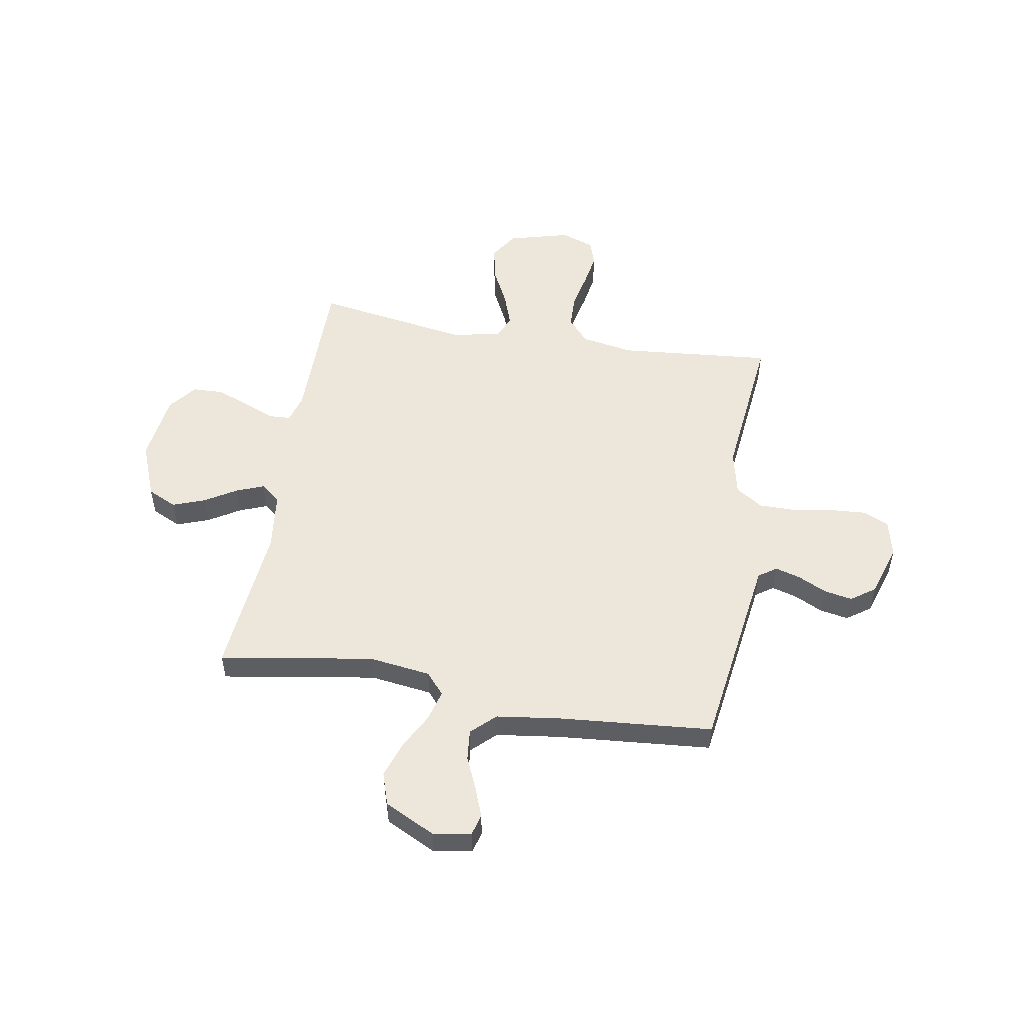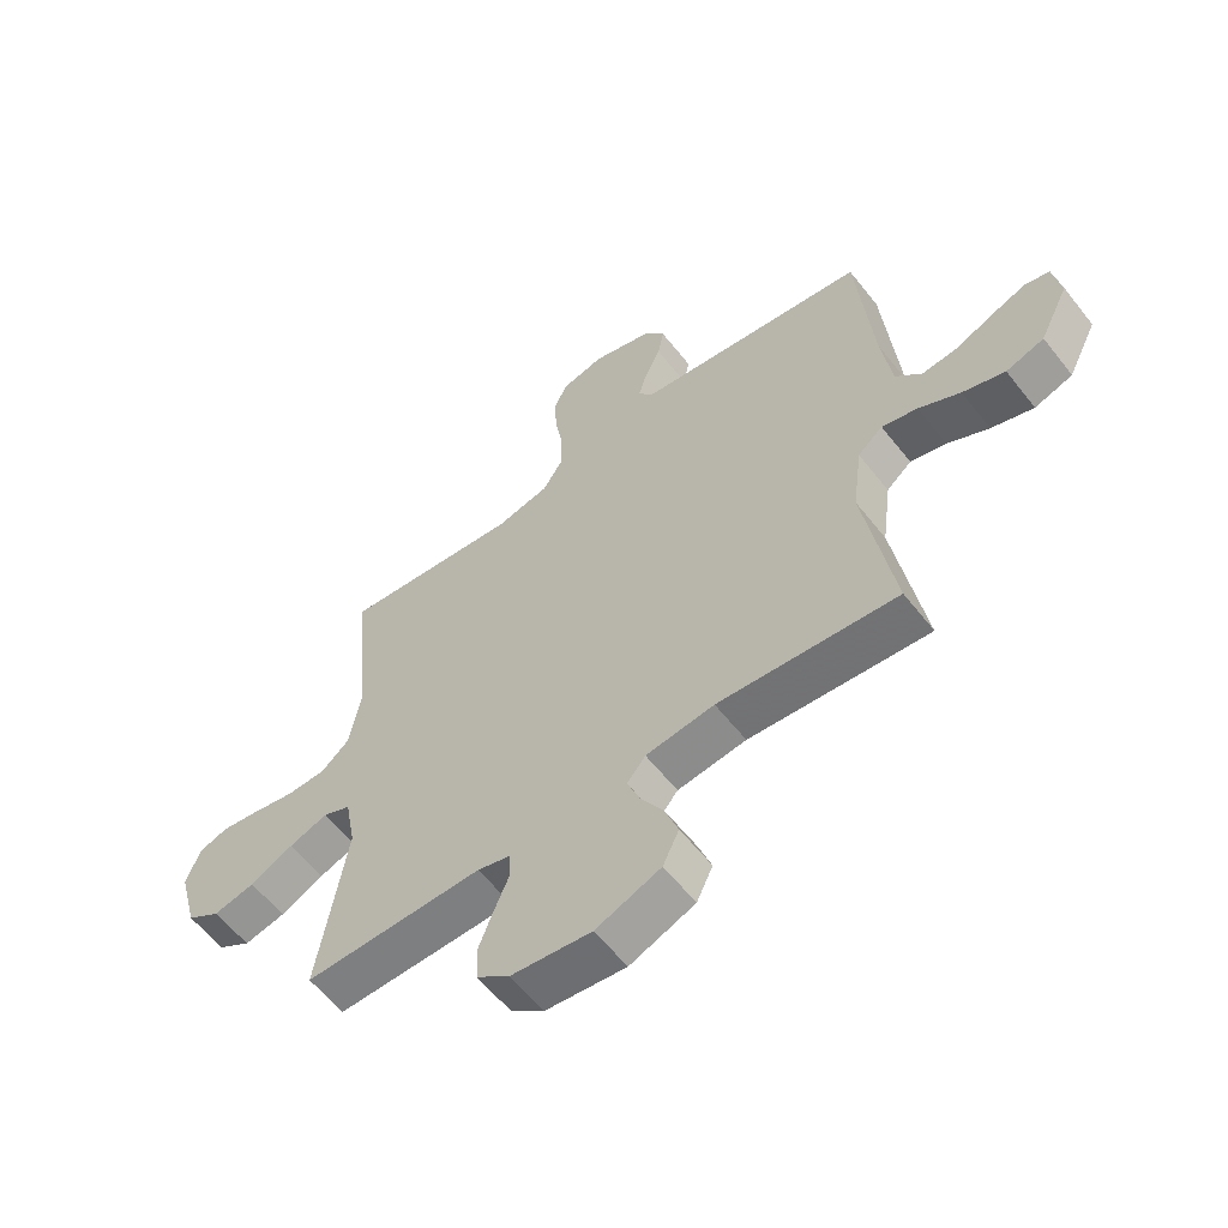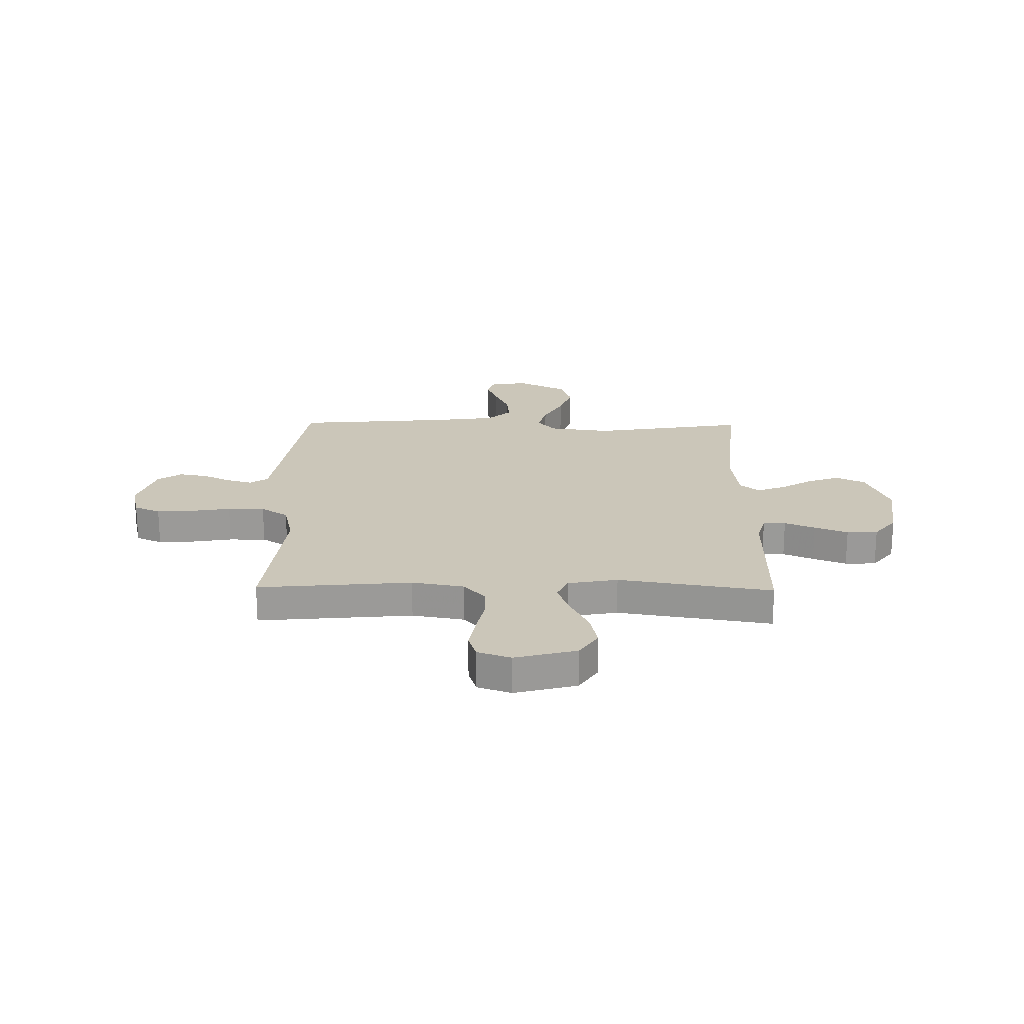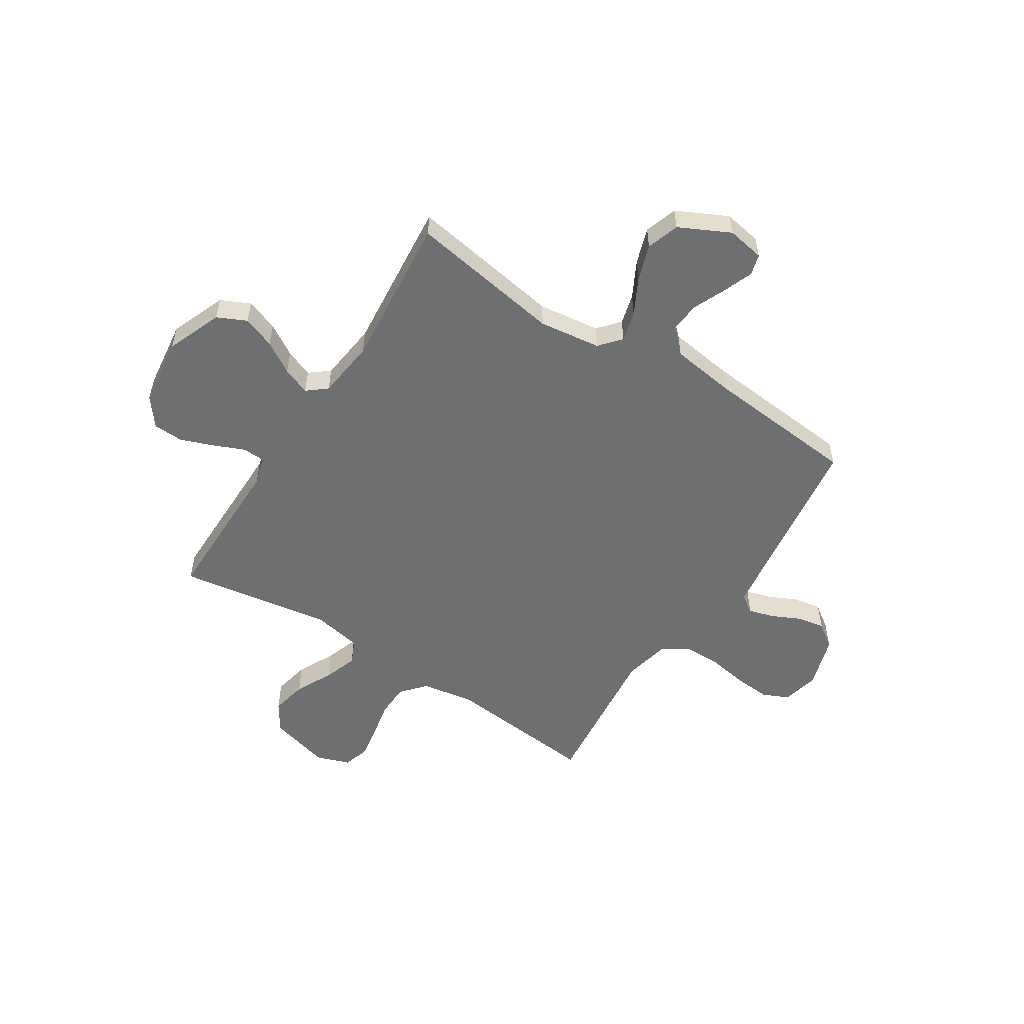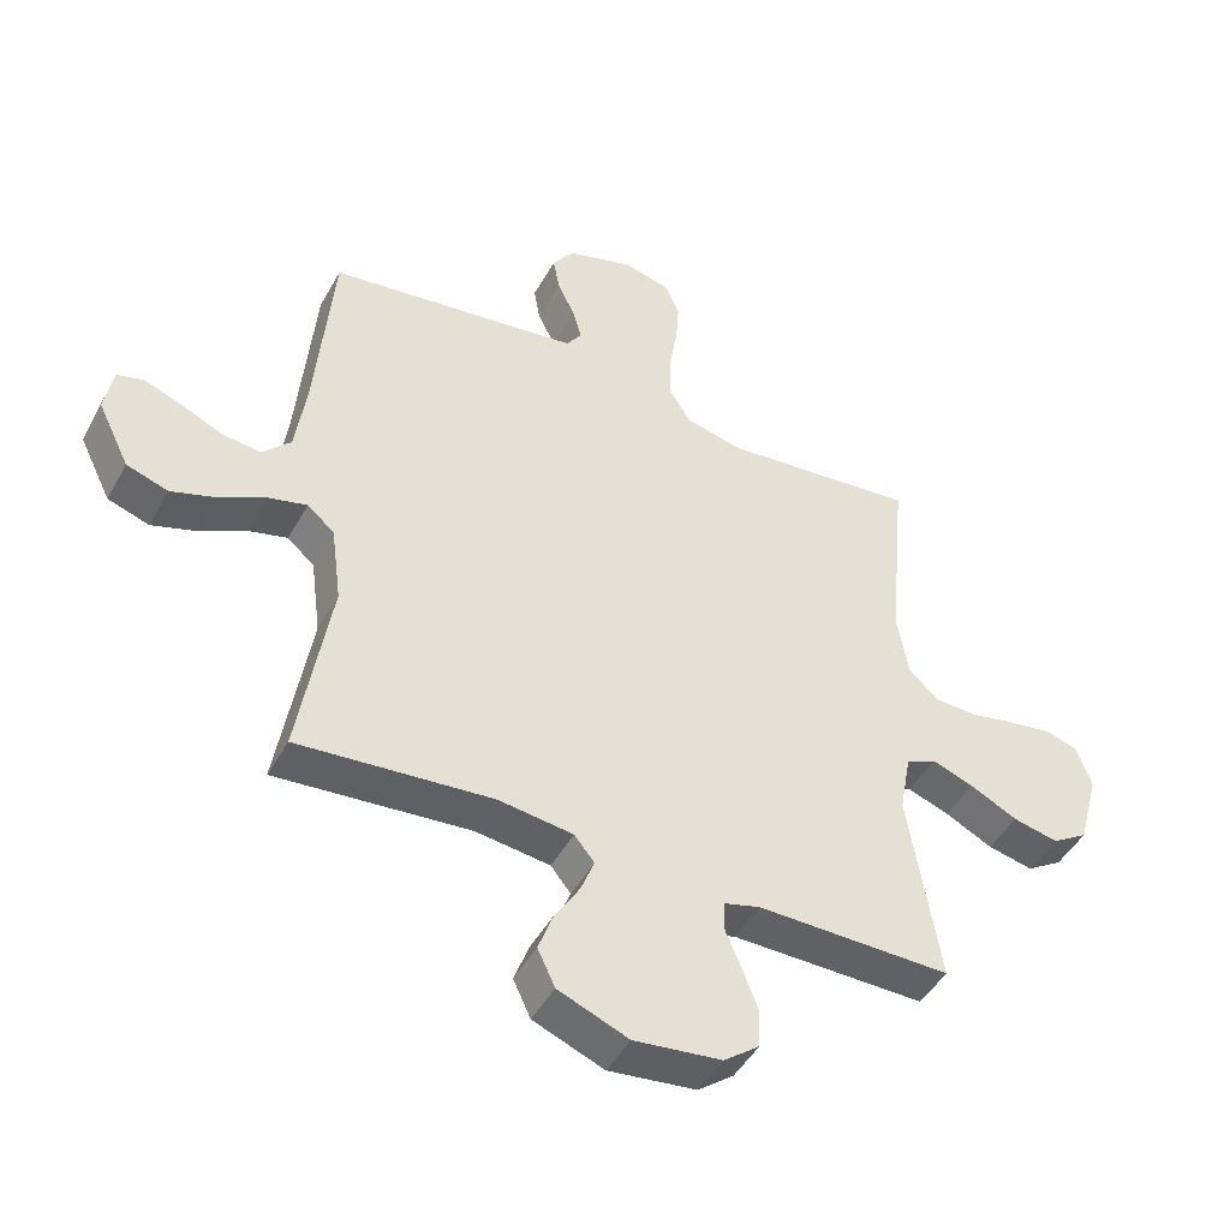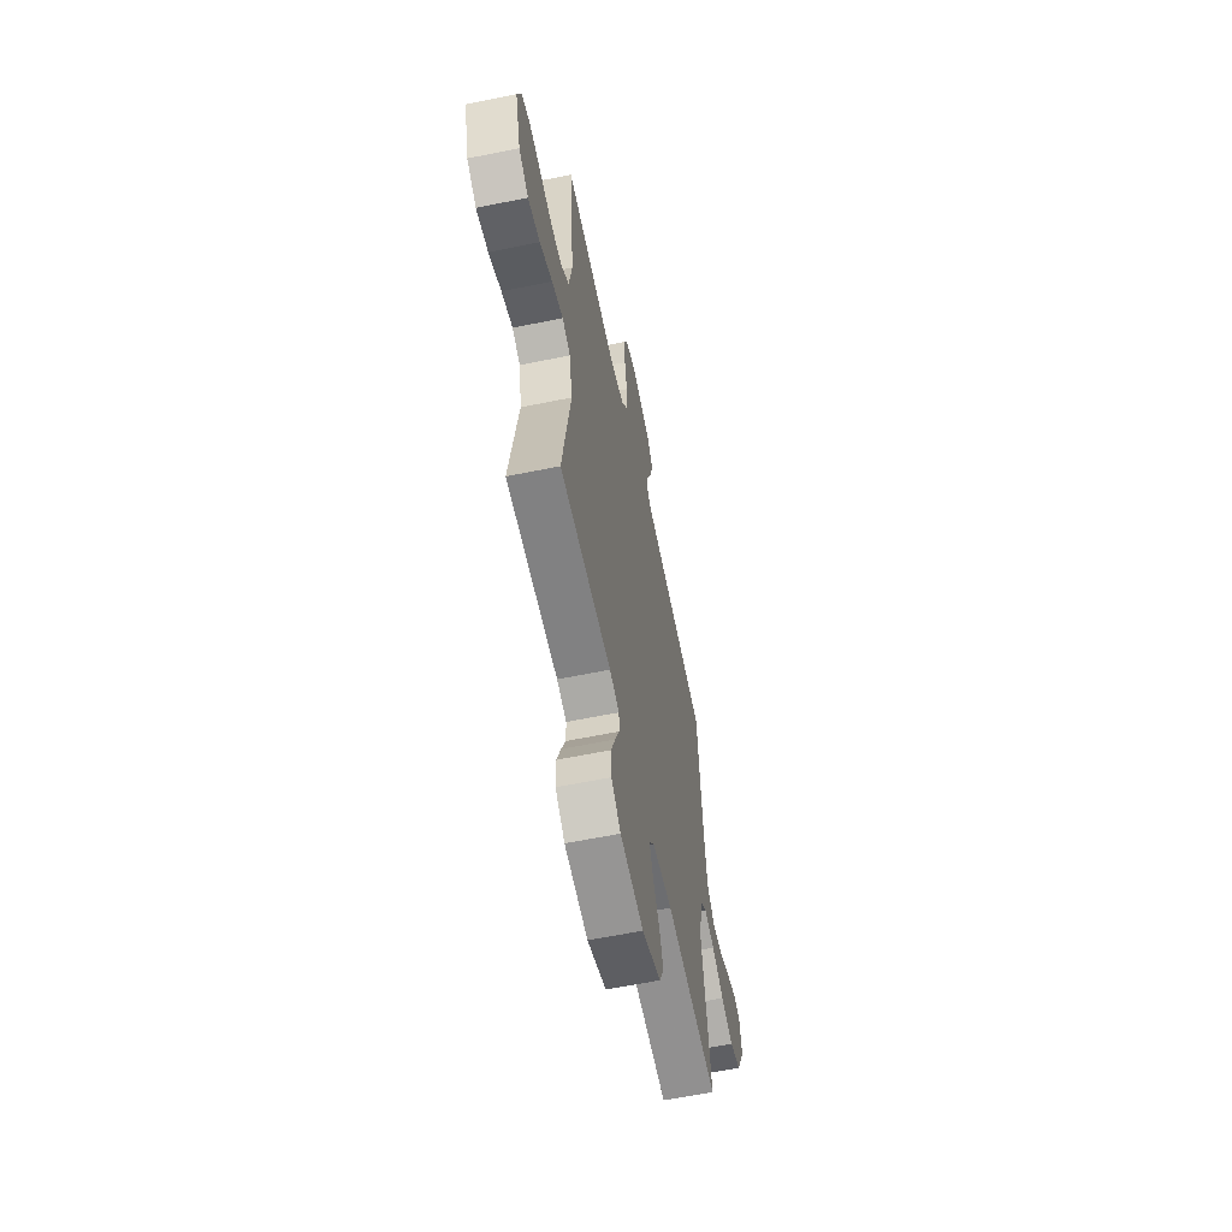
<metadata>
{"format":"obj","ext":"obj","renderer":"f3d","projection":"perspective","resolution":1024,"background":"white","views":[{"elev":52.4,"azim":-80.2,"up":"+Y"},{"elev":-59.5,"azim":-142.0,"up":"+Z"},{"elev":21.0,"azim":90.9,"up":"+Y"},{"elev":-54.5,"azim":-122.7,"up":"+Y"},{"elev":-46.5,"azim":-27.7,"up":"+Z"},{"elev":-60.7,"azim":101.8,"up":"+Z"}]}
</metadata>
<code>
v -0.5 0.07 0.5
v -0.2 0.07 0.542
v -0.109 0.07 0.555
v -0.085 0.07 0.59
v -0.099 0.07 0.639
v -0.126 0.07 0.695
v -0.136 0.07 0.75
v -0.103 0.07 0.797
v 0 0.07 0.829
v 0.072 0.07 0.812
v 0.095 0.07 0.761
v 0.09 0.07 0.69
v 0.077 0.07 0.613
v 0.077 0.07 0.541
v 0.111 0.07 0.488
v 0.2 0.07 0.468
v 0.5 0.07 0.5
v 0.472 0.07 0.2
v 0.49 0.07 0.098
v 0.537 0.07 0.057
v 0.602 0.07 0.055
v 0.674 0.07 0.07
v 0.74 0.07 0.081
v 0.79 0.07 0.065
v 0.813 0.07 0
v 0.781 0.07 -0.12
v 0.725 0.07 -0.156
v 0.655 0.07 -0.141
v 0.582 0.07 -0.105
v 0.517 0.07 -0.082
v 0.47 0.07 -0.103
v 0.452 0.07 -0.2
v 0.5 0.07 -0.5
v 0.2 0.07 -0.499
v 0.144 0.07 -0.515
v 0.142 0.07 -0.559
v 0.167 0.07 -0.618
v 0.192 0.07 -0.683
v 0.19 0.07 -0.743
v 0.135 0.07 -0.786
v 0 0.07 -0.803
v -0.109 0.07 -0.76
v -0.136 0.07 -0.703
v -0.113 0.07 -0.64
v -0.075 0.07 -0.578
v -0.054 0.07 -0.524
v -0.085 0.07 -0.486
v -0.2 0.07 -0.472
v -0.5 0.07 -0.5
v -0.451 0.07 -0.2
v -0.467 0.07 -0.079
v -0.509 0.07 -0.043
v -0.569 0.07 -0.059
v -0.639 0.07 -0.096
v -0.71 0.07 -0.12
v -0.774 0.07 -0.099
v -0.823 0.07 0
v -0.81 0.07 0.074
v -0.769 0.07 0.085
v -0.711 0.07 0.063
v -0.647 0.07 0.035
v -0.587 0.07 0.029
v -0.543 0.07 0.075
v -0.526 0.07 0.2
v -0.5 0 0.5
v -0.2 0 0.542
v -0.109 0 0.555
v -0.085 0 0.59
v -0.099 0 0.639
v -0.126 0 0.695
v -0.136 0 0.75
v -0.103 0 0.797
v 0 0 0.829
v 0.072 0 0.812
v 0.095 0 0.761
v 0.09 0 0.69
v 0.077 0 0.613
v 0.077 0 0.541
v 0.111 0 0.488
v 0.2 0 0.468
v 0.5 0 0.5
v 0.472 0 0.2
v 0.49 0 0.098
v 0.537 0 0.057
v 0.602 0 0.055
v 0.674 0 0.07
v 0.74 0 0.081
v 0.79 0 0.065
v 0.813 0 0
v 0.781 0 -0.12
v 0.725 0 -0.156
v 0.655 0 -0.141
v 0.582 0 -0.105
v 0.517 0 -0.082
v 0.47 0 -0.103
v 0.452 0 -0.2
v 0.5 0 -0.5
v 0.2 0 -0.499
v 0.144 0 -0.515
v 0.142 0 -0.559
v 0.167 0 -0.618
v 0.192 0 -0.683
v 0.19 0 -0.743
v 0.135 0 -0.786
v 0 0 -0.803
v -0.109 0 -0.76
v -0.136 0 -0.703
v -0.113 0 -0.64
v -0.075 0 -0.578
v -0.054 0 -0.524
v -0.085 0 -0.486
v -0.2 0 -0.472
v -0.5 0 -0.5
v -0.451 0 -0.2
v -0.467 0 -0.079
v -0.509 0 -0.043
v -0.569 0 -0.059
v -0.639 0 -0.096
v -0.71 0 -0.12
v -0.774 0 -0.099
v -0.823 0 0
v -0.81 0 0.074
v -0.769 0 0.085
v -0.711 0 0.063
v -0.647 0 0.035
v -0.587 0 0.029
v -0.543 0 0.075
v -0.526 0 0.2
f 58 59 60 61
f 56 57 58 61
f 56 61 62
f 53 54 55 56
f 52 53 56 62
f 51 52 62 63
f 48 49 50
f 47 48 50 51
f 42 43 44 45
f 42 45 46
f 41 42 46
f 40 41 46
f 39 40 46
f 36 37 38 39
f 36 39 46 47
f 32 33 34
f 31 32 34 35
f 26 27 28 29
f 26 29 30
f 25 26 30
f 24 25 30
f 21 22 23 24
f 21 24 30 31
f 16 17 18
f 15 16 18 19
f 10 11 12 13
f 10 13 14
f 9 10 14
f 8 9 14
f 5 6 7 8
f 4 5 8 14
f 3 4 14 15
f 64 1 2
f 35 36 47 51
f 31 35 51 63
f 20 21 31 63
f 19 20 63 64
f 15 19 64
f 2 3 15 64
f 125 124 123 122
f 125 122 121 120
f 126 125 120
f 120 119 118 117
f 126 120 117 116
f 127 126 116 115
f 114 113 112
f 115 114 112 111
f 109 108 107 106
f 110 109 106
f 110 106 105
f 110 105 104
f 110 104 103
f 103 102 101 100
f 111 110 103 100
f 98 97 96
f 99 98 96 95
f 93 92 91 90
f 94 93 90
f 94 90 89
f 94 89 88
f 88 87 86 85
f 95 94 88 85
f 82 81 80
f 83 82 80 79
f 77 76 75 74
f 78 77 74
f 78 74 73
f 78 73 72
f 72 71 70 69
f 78 72 69 68
f 79 78 68 67
f 66 65 128
f 115 111 100 99
f 127 115 99 95
f 127 95 85 84
f 128 127 84 83
f 128 83 79
f 128 79 67 66
f 1 65 66 2
f 2 66 67 3
f 3 67 68 4
f 4 68 69 5
f 5 69 70 6
f 6 70 71 7
f 7 71 72 8
f 8 72 73 9
f 9 73 74 10
f 10 74 75 11
f 11 75 76 12
f 12 76 77 13
f 13 77 78 14
f 14 78 79 15
f 15 79 80 16
f 16 80 81 17
f 17 81 82 18
f 18 82 83 19
f 19 83 84 20
f 20 84 85 21
f 21 85 86 22
f 22 86 87 23
f 23 87 88 24
f 24 88 89 25
f 25 89 90 26
f 26 90 91 27
f 27 91 92 28
f 28 92 93 29
f 29 93 94 30
f 30 94 95 31
f 31 95 96 32
f 32 96 97 33
f 33 97 98 34
f 34 98 99 35
f 35 99 100 36
f 36 100 101 37
f 37 101 102 38
f 38 102 103 39
f 39 103 104 40
f 40 104 105 41
f 41 105 106 42
f 42 106 107 43
f 43 107 108 44
f 44 108 109 45
f 45 109 110 46
f 46 110 111 47
f 47 111 112 48
f 48 112 113 49
f 49 113 114 50
f 50 114 115 51
f 51 115 116 52
f 52 116 117 53
f 53 117 118 54
f 54 118 119 55
f 55 119 120 56
f 56 120 121 57
f 57 121 122 58
f 58 122 123 59
f 59 123 124 60
f 60 124 125 61
f 61 125 126 62
f 62 126 127 63
f 63 127 128 64
f 64 128 65 1

</code>
